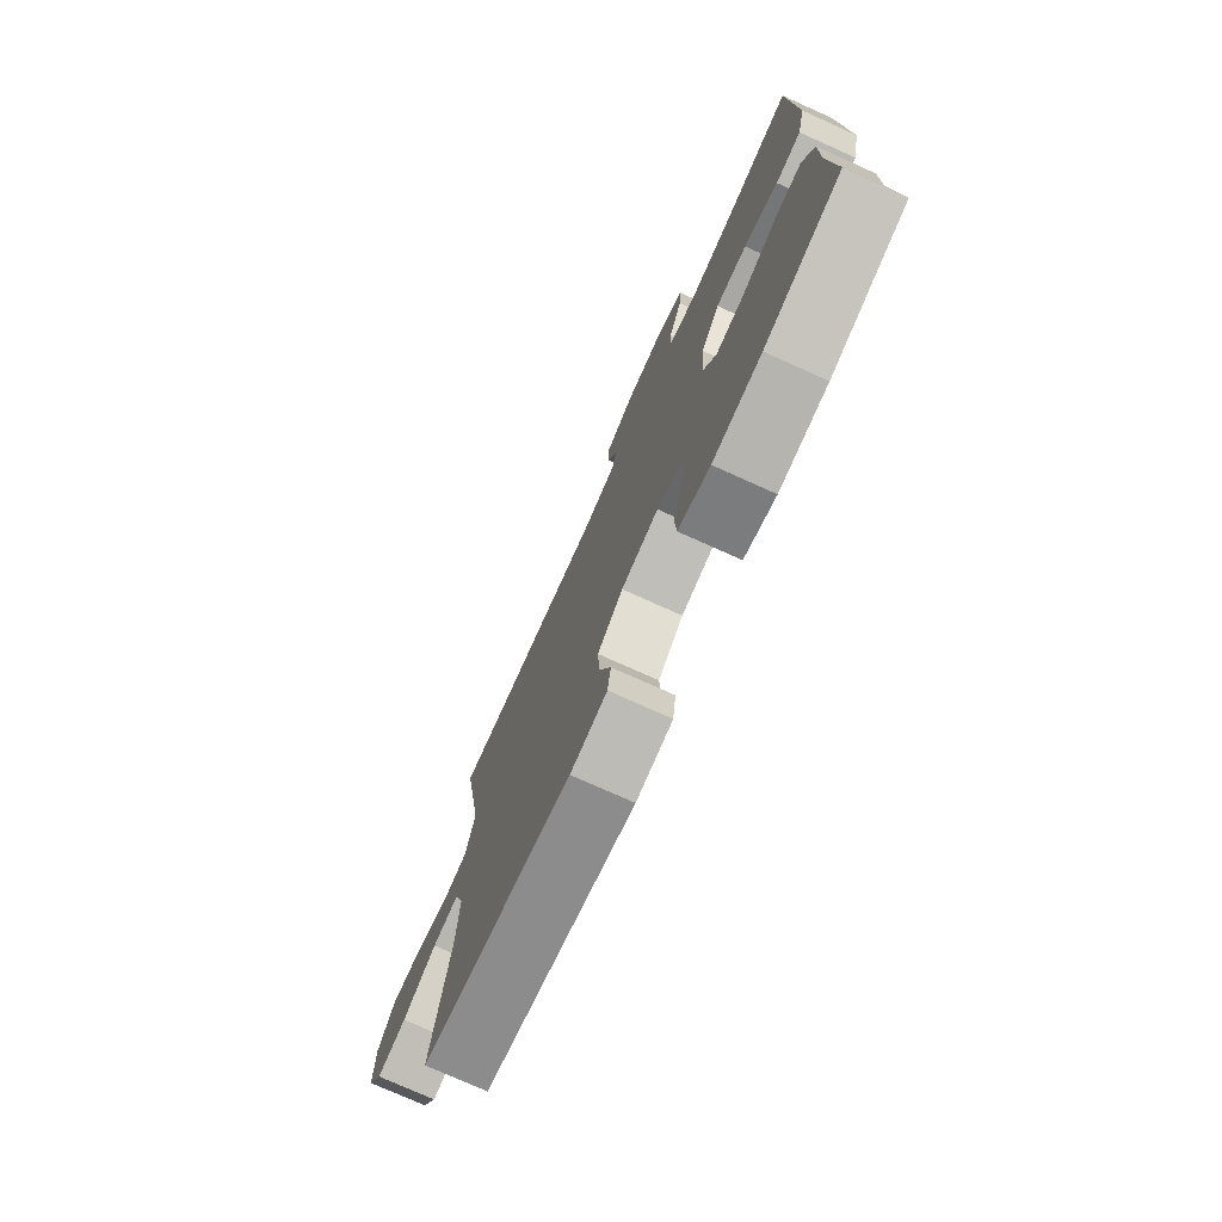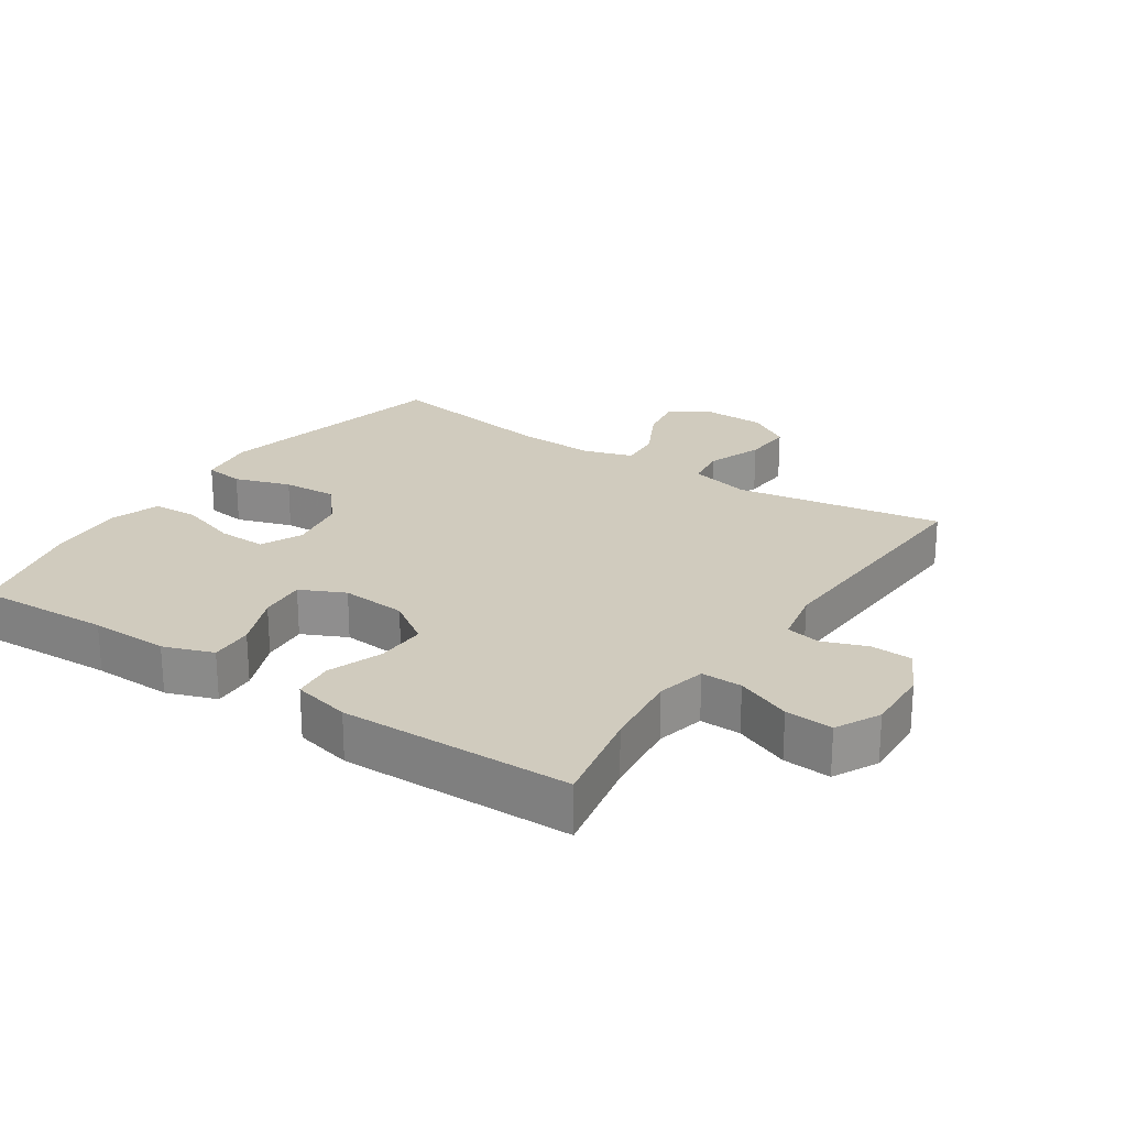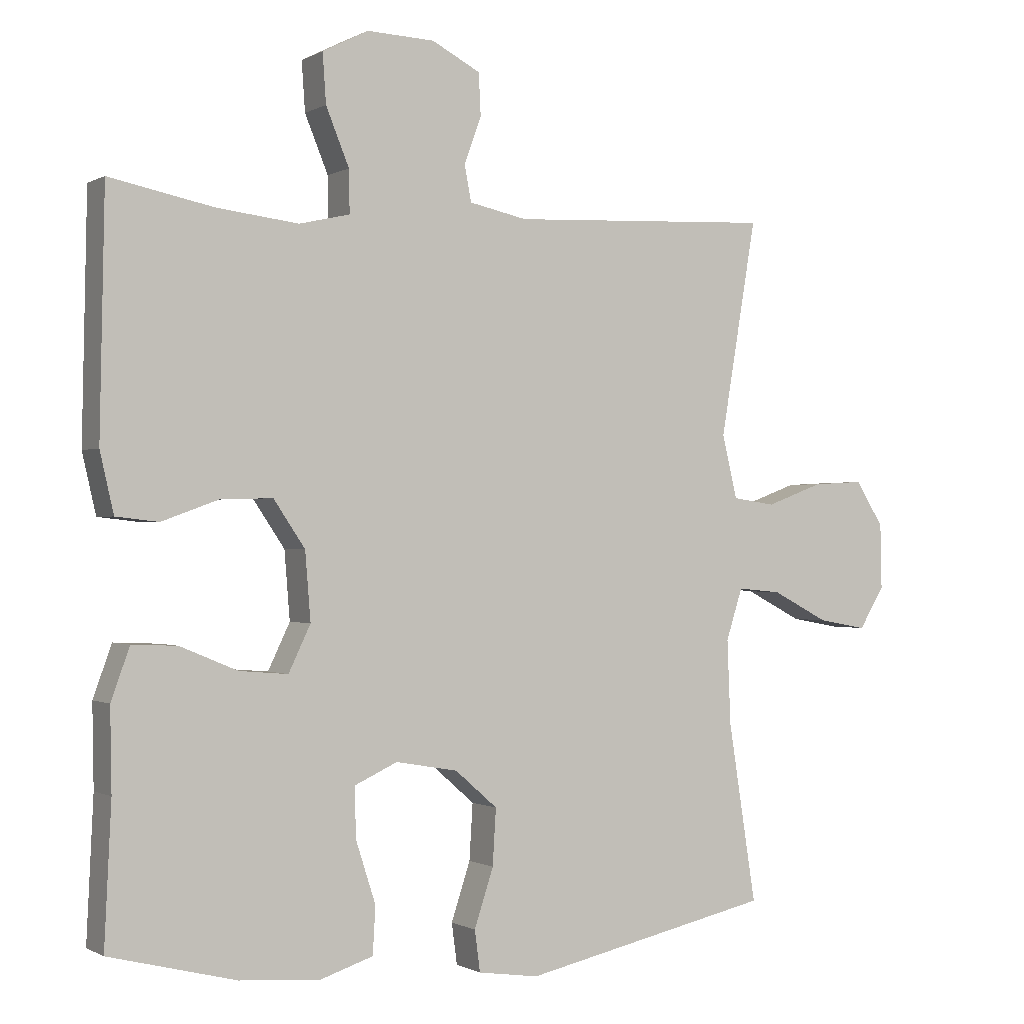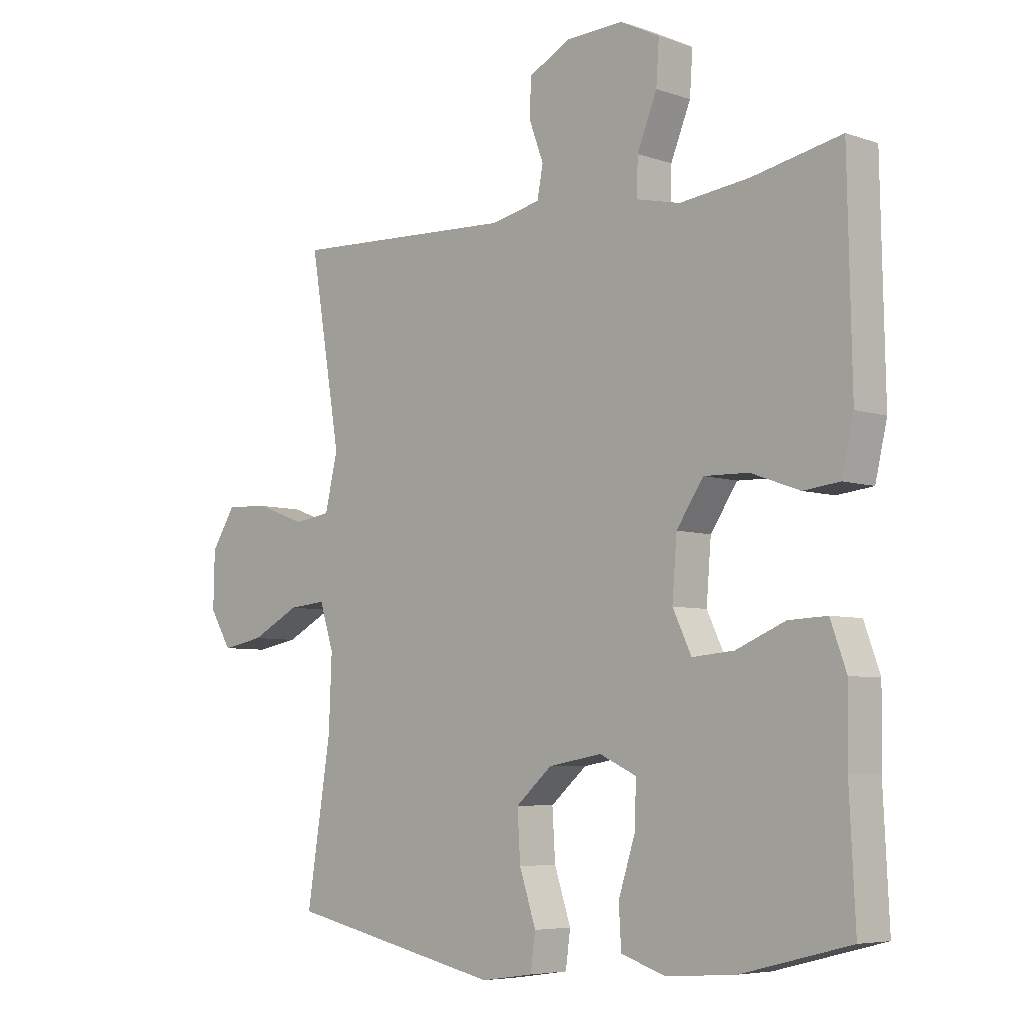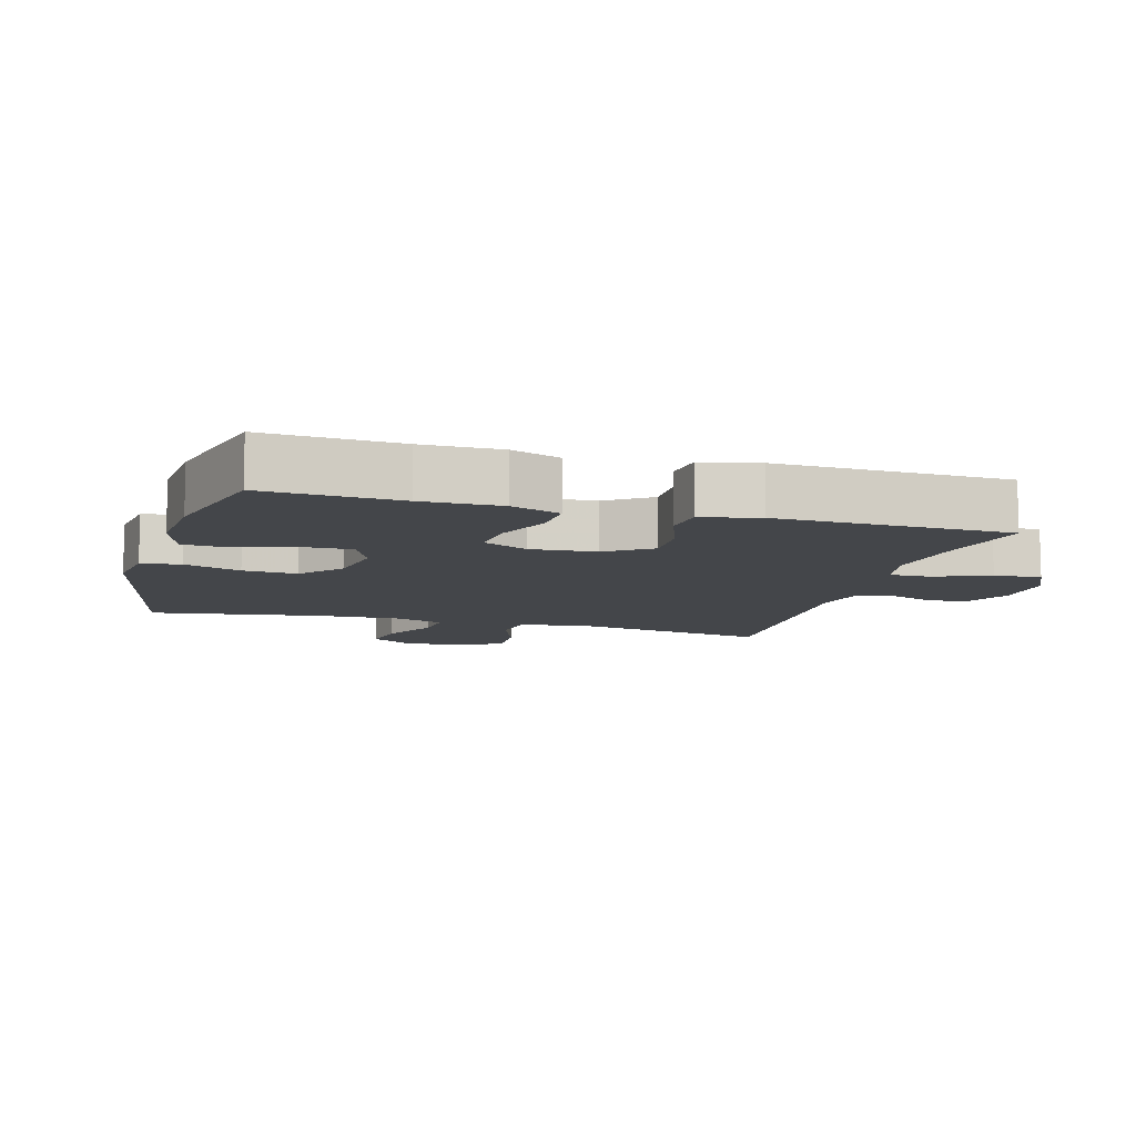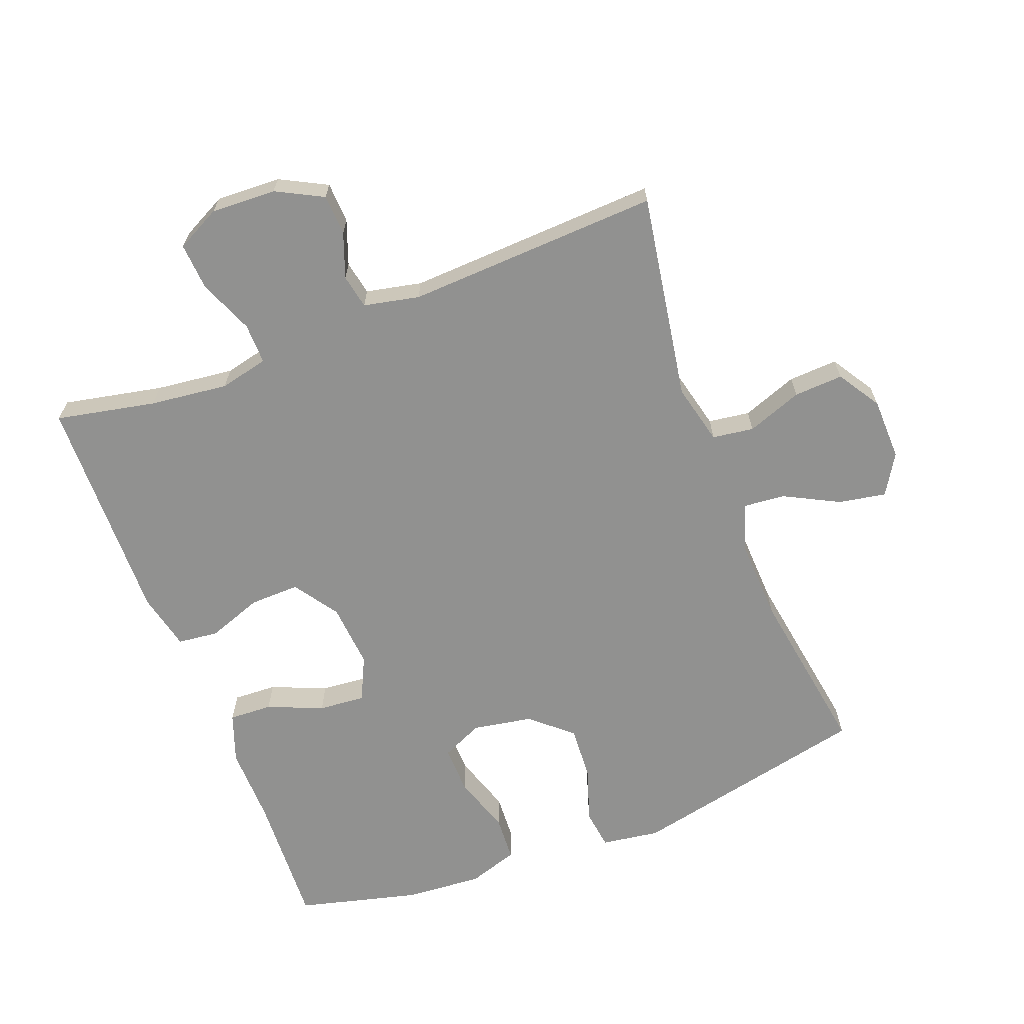
<metadata>
{"format":"obj","ext":"obj","renderer":"f3d","projection":"perspective","resolution":1024,"background":"white","views":[{"elev":-76.2,"azim":-114.2,"up":"+Z"},{"elev":23.4,"azim":-56.0,"up":"+Y"},{"elev":-0.5,"azim":-28.5,"up":"+Z"},{"elev":-6.0,"azim":-135.9,"up":"+Z"},{"elev":-9.7,"azim":-106.0,"up":"+Y"},{"elev":-65.9,"azim":21.0,"up":"+Y"}]}
</metadata>
<code>
v -0.5 0.07 0.5
v -0.348 0.07 0.469
v -0.229 0.07 0.455
v -0.155 0.07 0.472
v -0.156 0.07 0.534
v -0.19 0.07 0.617
v -0.195 0.07 0.689
v -0.128 0.07 0.723
v -0.029 0.07 0.719
v 0.042 0.07 0.682
v 0.045 0.07 0.62
v 0.02 0.07 0.552
v 0.03 0.07 0.5
v 0.115 0.07 0.482
v 0.5 0.07 0.5
v 0.447 0.07 0.185
v 0.469 0.07 0.093
v 0.532 0.07 0.084
v 0.616 0.07 0.115
v 0.691 0.07 0.119
v 0.732 0.07 0.054
v 0.734 0.07 -0.041
v 0.697 0.07 -0.102
v 0.625 0.07 -0.089
v 0.542 0.07 -0.046
v 0.478 0.07 -0.04
v 0.454 0.07 -0.115
v 0.459 0.07 -0.238
v 0.5 0.07 -0.5
v 0.133 0.07 -0.58
v 0.044 0.07 -0.567
v 0.036 0.07 -0.507
v 0.064 0.07 -0.422
v 0.069 0.07 -0.34
v 0.007 0.07 -0.286
v -0.084 0.07 -0.27
v -0.147 0.07 -0.299
v -0.145 0.07 -0.372
v -0.116 0.07 -0.462
v -0.12 0.07 -0.531
v -0.197 0.07 -0.556
v -0.315 0.07 -0.547
v -0.5 0.07 -0.5
v -0.49 0.07 -0.296
v -0.492 0.07 -0.177
v -0.465 0.07 -0.102
v -0.399 0.07 -0.105
v -0.315 0.07 -0.14
v -0.244 0.07 -0.146
v -0.212 0.07 -0.079
v -0.22 0.07 0.02
v -0.266 0.07 0.088
v -0.342 0.07 0.086
v -0.425 0.07 0.056
v -0.487 0.07 0.063
v -0.507 0.07 0.15
v -0.5 0 0.5
v -0.348 0 0.469
v -0.229 0 0.455
v -0.155 0 0.472
v -0.156 0 0.534
v -0.19 0 0.617
v -0.195 0 0.689
v -0.128 0 0.723
v -0.029 0 0.719
v 0.042 0 0.682
v 0.045 0 0.62
v 0.02 0 0.552
v 0.03 0 0.5
v 0.115 0 0.482
v 0.5 0 0.5
v 0.447 0 0.185
v 0.469 0 0.093
v 0.532 0 0.084
v 0.616 0 0.115
v 0.691 0 0.119
v 0.732 0 0.054
v 0.734 0 -0.041
v 0.697 0 -0.102
v 0.625 0 -0.089
v 0.542 0 -0.046
v 0.478 0 -0.04
v 0.454 0 -0.115
v 0.459 0 -0.238
v 0.5 0 -0.5
v 0.133 0 -0.58
v 0.044 0 -0.567
v 0.036 0 -0.507
v 0.064 0 -0.422
v 0.069 0 -0.34
v 0.007 0 -0.286
v -0.084 0 -0.27
v -0.147 0 -0.299
v -0.145 0 -0.372
v -0.116 0 -0.462
v -0.12 0 -0.531
v -0.197 0 -0.556
v -0.315 0 -0.547
v -0.5 0 -0.5
v -0.49 0 -0.296
v -0.492 0 -0.177
v -0.465 0 -0.102
v -0.399 0 -0.105
v -0.315 0 -0.14
v -0.244 0 -0.146
v -0.212 0 -0.079
v -0.22 0 0.02
v -0.266 0 0.088
v -0.342 0 0.086
v -0.425 0 0.056
v -0.487 0 0.063
v -0.507 0 0.15
f 53 54 55 56
f 52 53 56 1
f 51 52 1 2
f 45 46 47 48
f 44 45 48 49
f 43 44 49
f 42 43 49
f 41 42 49 50
f 38 39 40 41
f 37 38 41 50
f 30 31 32 33
f 28 29 30 33
f 27 28 33 34
f 26 27 34 35
f 22 23 24 25
f 22 25 26
f 21 22 26
f 18 19 20 21
f 17 18 21 26
f 16 17 26 35
f 14 15 16 35
f 9 10 11 12
f 9 12 13
f 8 9 13
f 5 6 7 8
f 4 5 8 13
f 3 4 13 14
f 51 2 3
f 36 37 50 51
f 35 36 51
f 3 14 35 51
f 112 111 110 109
f 57 112 109 108
f 58 57 108 107
f 104 103 102 101
f 105 104 101 100
f 105 100 99
f 105 99 98
f 106 105 98 97
f 97 96 95 94
f 106 97 94 93
f 89 88 87 86
f 89 86 85 84
f 90 89 84 83
f 91 90 83 82
f 81 80 79 78
f 82 81 78
f 82 78 77
f 77 76 75 74
f 82 77 74 73
f 91 82 73 72
f 91 72 71 70
f 68 67 66 65
f 69 68 65
f 69 65 64
f 64 63 62 61
f 69 64 61 60
f 70 69 60 59
f 59 58 107
f 107 106 93 92
f 107 92 91
f 107 91 70 59
f 1 57 58 2
f 2 58 59 3
f 3 59 60 4
f 4 60 61 5
f 5 61 62 6
f 6 62 63 7
f 7 63 64 8
f 8 64 65 9
f 9 65 66 10
f 10 66 67 11
f 11 67 68 12
f 12 68 69 13
f 13 69 70 14
f 14 70 71 15
f 15 71 72 16
f 16 72 73 17
f 17 73 74 18
f 18 74 75 19
f 19 75 76 20
f 20 76 77 21
f 21 77 78 22
f 22 78 79 23
f 23 79 80 24
f 24 80 81 25
f 25 81 82 26
f 26 82 83 27
f 27 83 84 28
f 28 84 85 29
f 29 85 86 30
f 30 86 87 31
f 31 87 88 32
f 32 88 89 33
f 33 89 90 34
f 34 90 91 35
f 35 91 92 36
f 36 92 93 37
f 37 93 94 38
f 38 94 95 39
f 39 95 96 40
f 40 96 97 41
f 41 97 98 42
f 42 98 99 43
f 43 99 100 44
f 44 100 101 45
f 45 101 102 46
f 46 102 103 47
f 47 103 104 48
f 48 104 105 49
f 49 105 106 50
f 50 106 107 51
f 51 107 108 52
f 52 108 109 53
f 53 109 110 54
f 54 110 111 55
f 55 111 112 56
f 56 112 57 1

</code>
